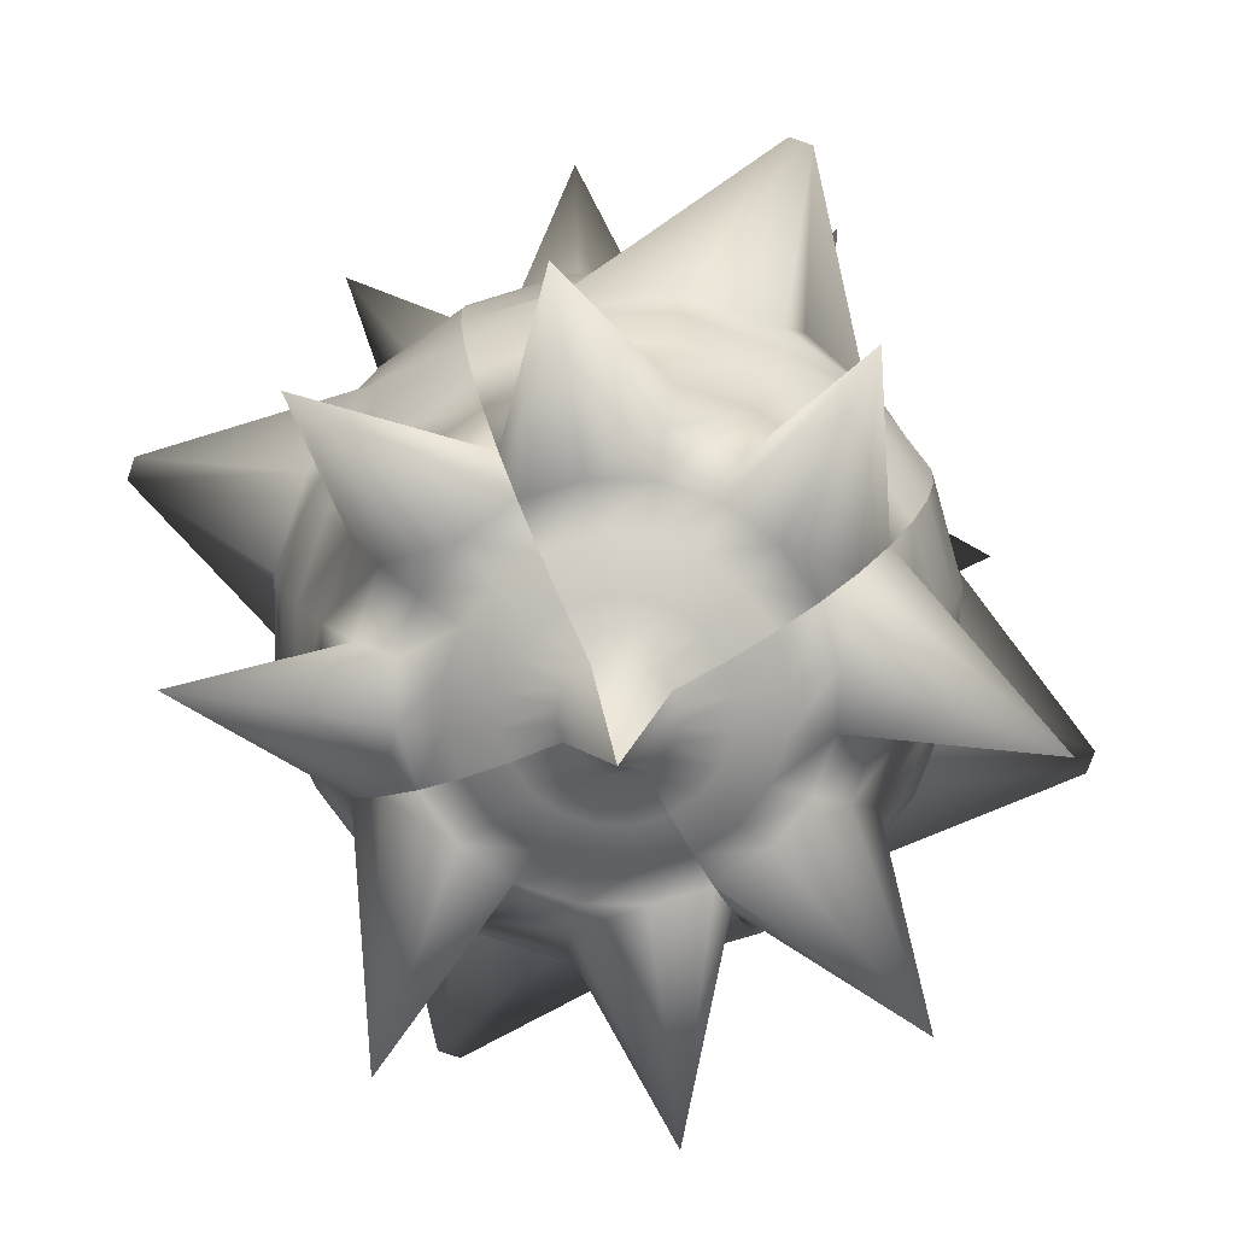
<metadata>
{"format":"obj","ext":"obj","renderer":"f3d","projection":"perspective","resolution":1024,"background":"white","views":[{"elev":-75.1,"azim":26.0,"up":"+Y"}]}
</metadata>
<code>
v 0 -0.4938 -0.07822
v 0.02417 -0.4938 -0.07439
v 0.04598 -0.4938 -0.06328
v 0.06328 -0.4938 -0.04598
v 0.07439 -0.4938 -0.02417
v 0.07822 -0.4938 0
v 0 -0.4755 -0.1545
v 0.04775 -0.4755 -0.1469
v 0.09082 -0.4755 -0.125
v 0.125 -0.4755 -0.09082
v 0.1469 -0.4755 -0.04775
v 0.1545 -0.4755 0
v 0 -0.4455 -0.227
v 0.07014 -0.4455 -0.2159
v 0.1334 -0.4455 -0.1836
v 0.1836 -0.4455 -0.1334
v 0.2159 -0.4455 -0.07014
v 0.227 -0.4455 0
v 0 -0.4045 -0.2939
v 0.09082 -0.4045 -0.2795
v 0.1727 -0.4045 -0.2378
v 0.2378 -0.4045 -0.1727
v 0.2795 -0.4045 -0.09082
v 0.2939 -0.4045 0
v 0 -0.3536 -0.3536
v 0.184 -0.5262 -0.5668
v 0.2078 -0.3536 -0.286
v 0.286 -0.3536 -0.2078
v 0.504 -0.5262 -0.2957
v 0.3536 -0.3536 0
v 0 -0.2939 -0.4045
v 0.125 -0.2939 -0.3847
v 0.2378 -0.2939 -0.3273
v 0.3273 -0.2939 -0.2378
v 0.3847 -0.2939 -0.125
v 0.4045 -0.2939 0
v 0 -0.227 -0.4455
v 0.1377 -0.227 -0.4237
v 0.2619 -0.227 -0.3604
v 0.3604 -0.227 -0.2619
v 0.4237 -0.227 -0.1377
v 0.4455 -0.227 0
v 0 -0.1545 -0.4755
v 0.1469 -0.1545 -0.4523
v 0.2795 -0.1545 -0.3847
v 0.3847 -0.1545 -0.2795
v 0.4523 -0.1545 -0.1469
v 0.4755 -0.1545 0
v 0 -0.07822 -0.4938
v 0.1526 -0.07822 -0.4697
v 0.2903 -0.07822 -0.3995
v 0.3995 -0.07822 -0.2903
v 0.4697 -0.07822 -0.1526
v 0.4938 -0.07822 0
v 0 0 -0.5
v 0.2353 0 -0.4441
v 0.5164 0 -0.5162
v 0.5418 0 -0.4908
v 0.4213 0 -0.2581
v 0.5 0 0
v 0 0.07822 -0.4938
v 0.1526 0.07822 -0.4697
v 0.2903 0.07822 -0.3995
v 0.3995 0.07822 -0.2903
v 0.4697 0.07822 -0.1526
v 0.4938 0.07822 0
v 0 0.1545 -0.4755
v 0.1469 0.1545 -0.4523
v 0.2795 0.1545 -0.3847
v 0.3847 0.1545 -0.2795
v 0.4523 0.1545 -0.1469
v 0.4755 0.1545 0
v 0 0.227 -0.4455
v 0.1377 0.227 -0.4237
v 0.2619 0.227 -0.3604
v 0.3604 0.227 -0.2619
v 0.4237 0.227 -0.1377
v 0.4455 0.227 0
v 0 0.2939 -0.4045
v 0.125 0.2939 -0.3847
v 0.2378 0.2939 -0.3273
v 0.3273 0.2939 -0.2378
v 0.3847 0.2939 -0.125
v 0.4045 0.2939 0
v 0 0.3536 -0.3536
v 0.2029 0.516 -0.5687
v 0.2198 0.3562 -0.3007
v 0.2981 0.3562 -0.2225
v 0.5325 0.516 -0.2975
v 0.3536 0.3536 0
v 0 0.4045 -0.2939
v 0.09082 0.4045 -0.2795
v 0.1727 0.4045 -0.2378
v 0.2378 0.4045 -0.1727
v 0.2795 0.4045 -0.09082
v 0.2939 0.4045 0
v 0 0.4455 -0.227
v 0.07014 0.4455 -0.2159
v 0.1334 0.4455 -0.1836
v 0.1836 0.4455 -0.1334
v 0.2159 0.4455 -0.07014
v 0.227 0.4455 0
v 0 0.4755 -0.1545
v 0.04775 0.4755 -0.1469
v 0.09082 0.4755 -0.125
v 0.125 0.4755 -0.09082
v 0.1469 0.4755 -0.04775
v 0.1545 0.4755 0
v 0 0.4938 -0.07822
v 0.02417 0.4938 -0.07439
v 0.04598 0.4938 -0.06328
v 0.06328 0.4938 -0.04598
v 0.07439 0.4938 -0.02417
v 0.07822 0.4938 0
v 0 -0.6996 0
v 0 0.6996 0
v -0.02417 -0.4938 -0.07439
v -0.04598 -0.4938 -0.06328
v -0.06328 -0.4938 -0.04598
v -0.07439 -0.4938 -0.02417
v -0.07822 -0.4938 0
v -0.04775 -0.4755 -0.1469
v -0.09082 -0.4755 -0.125
v -0.125 -0.4755 -0.09082
v -0.1469 -0.4755 -0.04775
v -0.1545 -0.4755 0
v -0.07014 -0.4455 -0.2159
v -0.1334 -0.4455 -0.1836
v -0.1836 -0.4455 -0.1334
v -0.2159 -0.4455 -0.07014
v -0.227 -0.4455 0
v -0.09082 -0.4045 -0.2795
v -0.1727 -0.4045 -0.2378
v -0.2378 -0.4045 -0.1727
v -0.2795 -0.4045 -0.09082
v -0.2939 -0.4045 0
v -0.184 -0.5262 -0.5668
v -0.2078 -0.3536 -0.286
v -0.286 -0.3536 -0.2078
v -0.504 -0.5262 -0.2957
v -0.3536 -0.3536 0
v -0.125 -0.2939 -0.3847
v -0.2378 -0.2939 -0.3273
v -0.3273 -0.2939 -0.2378
v -0.3847 -0.2939 -0.125
v -0.4045 -0.2939 0
v -0.1377 -0.227 -0.4237
v -0.2619 -0.227 -0.3604
v -0.3604 -0.227 -0.2619
v -0.4237 -0.227 -0.1377
v -0.4455 -0.227 0
v -0.1469 -0.1545 -0.4523
v -0.2795 -0.1545 -0.3847
v -0.3847 -0.1545 -0.2795
v -0.4523 -0.1545 -0.1469
v -0.4755 -0.1545 0
v -0.1526 -0.07822 -0.4697
v -0.2903 -0.07822 -0.3995
v -0.3995 -0.07822 -0.2903
v -0.4697 -0.07822 -0.1526
v -0.4938 -0.07822 0
v -0.2353 0 -0.4441
v -0.5164 0 -0.5162
v -0.5418 0 -0.4908
v -0.4213 0 -0.2581
v -0.5 0 0
v -0.1526 0.07822 -0.4697
v -0.2903 0.07822 -0.3995
v -0.3995 0.07822 -0.2903
v -0.4697 0.07822 -0.1526
v -0.4938 0.07822 0
v -0.1469 0.1545 -0.4523
v -0.2795 0.1545 -0.3847
v -0.3847 0.1545 -0.2795
v -0.4523 0.1545 -0.1469
v -0.4755 0.1545 0
v -0.1377 0.227 -0.4237
v -0.2619 0.227 -0.3604
v -0.3604 0.227 -0.2619
v -0.4237 0.227 -0.1377
v -0.4455 0.227 0
v -0.125 0.2939 -0.3847
v -0.2378 0.2939 -0.3273
v -0.3273 0.2939 -0.2378
v -0.3847 0.2939 -0.125
v -0.4045 0.2939 0
v -0.2029 0.516 -0.5687
v -0.2198 0.3562 -0.3007
v -0.2981 0.3562 -0.2225
v -0.5325 0.516 -0.2975
v -0.3536 0.3536 0
v -0.09082 0.4045 -0.2795
v -0.1727 0.4045 -0.2378
v -0.2378 0.4045 -0.1727
v -0.2795 0.4045 -0.09082
v -0.2939 0.4045 0
v -0.07014 0.4455 -0.2159
v -0.1334 0.4455 -0.1836
v -0.1836 0.4455 -0.1334
v -0.2159 0.4455 -0.07014
v -0.227 0.4455 0
v -0.04775 0.4755 -0.1469
v -0.09082 0.4755 -0.125
v -0.125 0.4755 -0.09082
v -0.1469 0.4755 -0.04775
v -0.1545 0.4755 0
v -0.02417 0.4938 -0.07439
v -0.04598 0.4938 -0.06328
v -0.06328 0.4938 -0.04598
v -0.07439 0.4938 -0.02417
v -0.07822 0.4938 0
v 0 -0.4938 0.07822
v 0.02417 -0.4938 0.07439
v 0.04598 -0.4938 0.06328
v 0.06328 -0.4938 0.04598
v 0.07439 -0.4938 0.02417
v 0 -0.4755 0.1545
v 0.04775 -0.4755 0.1469
v 0.09082 -0.4755 0.125
v 0.125 -0.4755 0.09082
v 0.1469 -0.4755 0.04775
v 0 -0.4455 0.227
v 0.07014 -0.4455 0.2159
v 0.1334 -0.4455 0.1836
v 0.1836 -0.4455 0.1334
v 0.2159 -0.4455 0.07014
v 0 -0.4045 0.2939
v 0.09082 -0.4045 0.2795
v 0.1727 -0.4045 0.2378
v 0.2378 -0.4045 0.1727
v 0.2795 -0.4045 0.09082
v 0 -0.3536 0.3536
v 0.184 -0.5262 0.5668
v 0.2078 -0.3536 0.286
v 0.286 -0.3536 0.2078
v 0.504 -0.5262 0.2957
v 0 -0.2939 0.4045
v 0.125 -0.2939 0.3847
v 0.2378 -0.2939 0.3273
v 0.3273 -0.2939 0.2378
v 0.3847 -0.2939 0.125
v 0 -0.227 0.4455
v 0.1377 -0.227 0.4237
v 0.2619 -0.227 0.3604
v 0.3604 -0.227 0.2619
v 0.4237 -0.227 0.1377
v 0 -0.1545 0.4755
v 0.1469 -0.1545 0.4523
v 0.2795 -0.1545 0.3847
v 0.3847 -0.1545 0.2795
v 0.4523 -0.1545 0.1469
v 0 -0.07822 0.4938
v 0.1526 -0.07822 0.4697
v 0.2903 -0.07822 0.3995
v 0.3995 -0.07822 0.2903
v 0.4697 -0.07822 0.1526
v 0 0 0.5
v 0.2353 0 0.4441
v 0.5164 0 0.5162
v 0.5418 0 0.4908
v 0.4213 0 0.2581
v 0 0.07822 0.4938
v 0.1526 0.07822 0.4697
v 0.2903 0.07822 0.3995
v 0.3995 0.07822 0.2903
v 0.4697 0.07822 0.1526
v 0 0.1545 0.4755
v 0.1469 0.1545 0.4523
v 0.2795 0.1545 0.3847
v 0.3847 0.1545 0.2795
v 0.4523 0.1545 0.1469
v -0 0.227 0.4455
v 0.1377 0.227 0.4237
v 0.2619 0.227 0.3604
v 0.3604 0.227 0.2619
v 0.4237 0.227 0.1377
v 0 0.2939 0.4045
v 0.125 0.2939 0.3847
v 0.2378 0.2939 0.3273
v 0.3273 0.2939 0.2378
v 0.3847 0.2939 0.125
v 0 0.3536 0.3536
v 0.2029 0.516 0.5687
v 0.2198 0.3562 0.3007
v 0.2981 0.3562 0.2225
v 0.5325 0.516 0.2975
v 0 0.4045 0.2939
v 0.09082 0.4045 0.2795
v 0.1727 0.4045 0.2378
v 0.2378 0.4045 0.1727
v 0.2795 0.4045 0.09082
v 0 0.4455 0.227
v 0.07014 0.4455 0.2159
v 0.1334 0.4455 0.1836
v 0.1836 0.4455 0.1334
v 0.2159 0.4455 0.07014
v 0 0.4755 0.1545
v 0.04775 0.4755 0.1469
v 0.09082 0.4755 0.125
v 0.125 0.4755 0.09082
v 0.1469 0.4755 0.04775
v 0 0.4938 0.07822
v 0.02417 0.4938 0.07439
v 0.04598 0.4938 0.06328
v 0.06328 0.4938 0.04598
v 0.07439 0.4938 0.02417
v -0.02417 -0.4938 0.07439
v -0.04598 -0.4938 0.06328
v -0.06328 -0.4938 0.04598
v -0.07439 -0.4938 0.02417
v -0.04775 -0.4755 0.1469
v -0.09082 -0.4755 0.125
v -0.125 -0.4755 0.09082
v -0.1469 -0.4755 0.04775
v -0.07014 -0.4455 0.2159
v -0.1334 -0.4455 0.1836
v -0.1836 -0.4455 0.1334
v -0.2159 -0.4455 0.07014
v -0.09082 -0.4045 0.2795
v -0.1727 -0.4045 0.2378
v -0.2378 -0.4045 0.1727
v -0.2795 -0.4045 0.09082
v -0.184 -0.5262 0.5668
v -0.2078 -0.3536 0.286
v -0.286 -0.3536 0.2078
v -0.504 -0.5262 0.2957
v -0.125 -0.2939 0.3847
v -0.2378 -0.2939 0.3273
v -0.3273 -0.2939 0.2378
v -0.3847 -0.2939 0.125
v -0.1377 -0.227 0.4237
v -0.2619 -0.227 0.3604
v -0.3604 -0.227 0.2619
v -0.4237 -0.227 0.1377
v -0.1469 -0.1545 0.4523
v -0.2795 -0.1545 0.3847
v -0.3847 -0.1545 0.2795
v -0.4523 -0.1545 0.1469
v -0.1526 -0.07822 0.4697
v -0.2903 -0.07822 0.3995
v -0.3995 -0.07822 0.2903
v -0.4697 -0.07822 0.1526
v -0.2353 0 0.4441
v -0.5164 0 0.5162
v -0.5418 0 0.4908
v -0.4213 0 0.2581
v -0.1526 0.07822 0.4697
v -0.2903 0.07822 0.3995
v -0.3995 0.07822 0.2903
v -0.4697 0.07822 0.1526
v -0.1469 0.1545 0.4523
v -0.2795 0.1545 0.3847
v -0.3847 0.1545 0.2795
v -0.4523 0.1545 0.1469
v -0.1377 0.227 0.4237
v -0.2619 0.227 0.3604
v -0.3604 0.227 0.2619
v -0.4237 0.227 0.1377
v -0.125 0.2939 0.3847
v -0.2378 0.2939 0.3273
v -0.3273 0.2939 0.2378
v -0.3847 0.2939 0.125
v -0.2029 0.516 0.5687
v -0.2198 0.3562 0.3007
v -0.2981 0.3562 0.2225
v -0.5325 0.516 0.2975
v -0.09082 0.4045 0.2795
v -0.1727 0.4045 0.2378
v -0.2378 0.4045 0.1727
v -0.2795 0.4045 0.09082
v -0.07014 0.4455 0.2159
v -0.1334 0.4455 0.1836
v -0.1836 0.4455 0.1334
v -0.2159 0.4455 0.07014
v -0.04775 0.4755 0.1469
v -0.09082 0.4755 0.125
v -0.125 0.4755 0.09082
v -0.1469 0.4755 0.04775
v -0.02417 0.4938 0.07439
v -0.04598 0.4938 0.06328
v -0.06328 0.4938 0.04598
v -0.07439 0.4938 0.02417
f 1 7 8 2
f 2 8 9 3
f 3 9 10 4
f 4 10 11 5
f 5 11 12 6
f 7 13 14 8
f 8 14 15 9
f 9 15 16 10
f 10 16 17 11
f 11 17 18 12
f 13 19 20 14
f 14 20 21 15
f 15 21 22 16
f 16 22 23 17
f 17 23 24 18
f 19 25 26 20
f 20 26 27 21
f 21 27 28 22
f 22 28 29 23
f 23 29 30 24
f 25 31 32 26
f 26 32 33 27
f 27 33 34 28
f 28 34 35 29
f 29 35 36 30
f 31 37 38 32
f 32 38 39 33
f 33 39 40 34
f 34 40 41 35
f 35 41 42 36
f 37 43 44 38
f 38 44 45 39
f 39 45 46 40
f 40 46 47 41
f 41 47 48 42
f 43 49 50 44
f 44 50 51 45
f 45 51 52 46
f 46 52 53 47
f 47 53 54 48
f 49 55 56 50
f 50 56 57 51
f 51 57 58 52
f 52 58 59 53
f 53 59 60 54
f 55 61 62 56
f 56 62 63 57
f 57 63 64 58
f 58 64 65 59
f 59 65 66 60
f 61 67 68 62
f 62 68 69 63
f 63 69 70 64
f 64 70 71 65
f 65 71 72 66
f 67 73 74 68
f 68 74 75 69
f 69 75 76 70
f 70 76 77 71
f 71 77 78 72
f 73 79 80 74
f 74 80 81 75
f 75 81 82 76
f 76 82 83 77
f 77 83 84 78
f 79 85 86 80
f 80 86 87 81
f 81 87 88 82
f 82 88 89 83
f 83 89 90 84
f 85 91 92 86
f 86 92 93 87
f 87 93 94 88
f 88 94 95 89
f 89 95 96 90
f 91 97 98 92
f 92 98 99 93
f 93 99 100 94
f 94 100 101 95
f 95 101 102 96
f 97 103 104 98
f 98 104 105 99
f 99 105 106 100
f 100 106 107 101
f 101 107 108 102
f 103 109 110 104
f 104 110 111 105
f 105 111 112 106
f 106 112 113 107
f 107 113 114 108
f 2 115 1
f 3 115 2
f 4 115 3
f 5 115 4
f 6 115 5
f 109 116 110
f 110 116 111
f 111 116 112
f 112 116 113
f 113 116 114
f 1 117 122 7
f 117 118 123 122
f 118 119 124 123
f 119 120 125 124
f 120 121 126 125
f 7 122 127 13
f 122 123 128 127
f 123 124 129 128
f 124 125 130 129
f 125 126 131 130
f 13 127 132 19
f 127 128 133 132
f 128 129 134 133
f 129 130 135 134
f 130 131 136 135
f 19 132 137 25
f 132 133 138 137
f 133 134 139 138
f 134 135 140 139
f 135 136 141 140
f 25 137 142 31
f 137 138 143 142
f 138 139 144 143
f 139 140 145 144
f 140 141 146 145
f 31 142 147 37
f 142 143 148 147
f 143 144 149 148
f 144 145 150 149
f 145 146 151 150
f 37 147 152 43
f 147 148 153 152
f 148 149 154 153
f 149 150 155 154
f 150 151 156 155
f 43 152 157 49
f 152 153 158 157
f 153 154 159 158
f 154 155 160 159
f 155 156 161 160
f 49 157 162 55
f 157 158 163 162
f 158 159 164 163
f 159 160 165 164
f 160 161 166 165
f 55 162 167 61
f 162 163 168 167
f 163 164 169 168
f 164 165 170 169
f 165 166 171 170
f 61 167 172 67
f 167 168 173 172
f 168 169 174 173
f 169 170 175 174
f 170 171 176 175
f 67 172 177 73
f 172 173 178 177
f 173 174 179 178
f 174 175 180 179
f 175 176 181 180
f 73 177 182 79
f 177 178 183 182
f 178 179 184 183
f 179 180 185 184
f 180 181 186 185
f 79 182 187 85
f 182 183 188 187
f 183 184 189 188
f 184 185 190 189
f 185 186 191 190
f 85 187 192 91
f 187 188 193 192
f 188 189 194 193
f 189 190 195 194
f 190 191 196 195
f 91 192 197 97
f 192 193 198 197
f 193 194 199 198
f 194 195 200 199
f 195 196 201 200
f 97 197 202 103
f 197 198 203 202
f 198 199 204 203
f 199 200 205 204
f 200 201 206 205
f 103 202 207 109
f 202 203 208 207
f 203 204 209 208
f 204 205 210 209
f 205 206 211 210
f 117 1 115
f 118 117 115
f 119 118 115
f 120 119 115
f 121 120 115
f 109 207 116
f 207 208 116
f 208 209 116
f 209 210 116
f 210 211 116
f 1 7 8 2
f 2 8 9 3
f 3 9 10 4
f 4 10 11 5
f 5 11 12 6
f 7 13 14 8
f 8 14 15 9
f 9 15 16 10
f 10 16 17 11
f 11 17 18 12
f 13 19 20 14
f 14 20 21 15
f 15 21 22 16
f 16 22 23 17
f 17 23 24 18
f 19 25 26 20
f 20 26 27 21
f 21 27 28 22
f 22 28 29 23
f 23 29 30 24
f 25 31 32 26
f 26 32 33 27
f 27 33 34 28
f 28 34 35 29
f 29 35 36 30
f 31 37 38 32
f 32 38 39 33
f 33 39 40 34
f 34 40 41 35
f 35 41 42 36
f 37 43 44 38
f 38 44 45 39
f 39 45 46 40
f 40 46 47 41
f 41 47 48 42
f 43 49 50 44
f 44 50 51 45
f 45 51 52 46
f 46 52 53 47
f 47 53 54 48
f 49 55 56 50
f 50 56 57 51
f 51 57 58 52
f 52 58 59 53
f 53 59 60 54
f 55 61 62 56
f 56 62 63 57
f 57 63 64 58
f 58 64 65 59
f 59 65 66 60
f 61 67 68 62
f 62 68 69 63
f 63 69 70 64
f 64 70 71 65
f 65 71 72 66
f 67 73 74 68
f 68 74 75 69
f 69 75 76 70
f 70 76 77 71
f 71 77 78 72
f 73 79 80 74
f 74 80 81 75
f 75 81 82 76
f 76 82 83 77
f 77 83 84 78
f 79 85 86 80
f 80 86 87 81
f 81 87 88 82
f 82 88 89 83
f 83 89 90 84
f 85 91 92 86
f 86 92 93 87
f 87 93 94 88
f 88 94 95 89
f 89 95 96 90
f 91 97 98 92
f 92 98 99 93
f 93 99 100 94
f 94 100 101 95
f 95 101 102 96
f 97 103 104 98
f 98 104 105 99
f 99 105 106 100
f 100 106 107 101
f 101 107 108 102
f 103 109 110 104
f 104 110 111 105
f 105 111 112 106
f 106 112 113 107
f 107 113 114 108
f 2 115 1
f 3 115 2
f 4 115 3
f 5 115 4
f 6 115 5
f 109 116 110
f 110 116 111
f 111 116 112
f 112 116 113
f 113 116 114
f 1 117 122 7
f 117 118 123 122
f 118 119 124 123
f 119 120 125 124
f 120 121 126 125
f 7 122 127 13
f 122 123 128 127
f 123 124 129 128
f 124 125 130 129
f 125 126 131 130
f 13 127 132 19
f 127 128 133 132
f 128 129 134 133
f 129 130 135 134
f 130 131 136 135
f 19 132 137 25
f 132 133 138 137
f 133 134 139 138
f 134 135 140 139
f 135 136 141 140
f 25 137 142 31
f 137 138 143 142
f 138 139 144 143
f 139 140 145 144
f 140 141 146 145
f 31 142 147 37
f 142 143 148 147
f 143 144 149 148
f 144 145 150 149
f 145 146 151 150
f 37 147 152 43
f 147 148 153 152
f 148 149 154 153
f 149 150 155 154
f 150 151 156 155
f 43 152 157 49
f 152 153 158 157
f 153 154 159 158
f 154 155 160 159
f 155 156 161 160
f 49 157 162 55
f 157 158 163 162
f 158 159 164 163
f 159 160 165 164
f 160 161 166 165
f 55 162 167 61
f 162 163 168 167
f 163 164 169 168
f 164 165 170 169
f 165 166 171 170
f 61 167 172 67
f 167 168 173 172
f 168 169 174 173
f 169 170 175 174
f 170 171 176 175
f 67 172 177 73
f 172 173 178 177
f 173 174 179 178
f 174 175 180 179
f 175 176 181 180
f 73 177 182 79
f 177 178 183 182
f 178 179 184 183
f 179 180 185 184
f 180 181 186 185
f 79 182 187 85
f 182 183 188 187
f 183 184 189 188
f 184 185 190 189
f 185 186 191 190
f 85 187 192 91
f 187 188 193 192
f 188 189 194 193
f 189 190 195 194
f 190 191 196 195
f 91 192 197 97
f 192 193 198 197
f 193 194 199 198
f 194 195 200 199
f 195 196 201 200
f 97 197 202 103
f 197 198 203 202
f 198 199 204 203
f 199 200 205 204
f 200 201 206 205
f 103 202 207 109
f 202 203 208 207
f 203 204 209 208
f 204 205 210 209
f 205 206 211 210
f 117 1 115
f 118 117 115
f 119 118 115
f 120 119 115
f 121 120 115
f 109 207 116
f 207 208 116
f 208 209 116
f 209 210 116
f 210 211 116
f 212 213 218 217
f 213 214 219 218
f 214 215 220 219
f 215 216 221 220
f 216 6 12 221
f 217 218 223 222
f 218 219 224 223
f 219 220 225 224
f 220 221 226 225
f 221 12 18 226
f 222 223 228 227
f 223 224 229 228
f 224 225 230 229
f 225 226 231 230
f 226 18 24 231
f 227 228 233 232
f 228 229 234 233
f 229 230 235 234
f 230 231 236 235
f 231 24 30 236
f 232 233 238 237
f 233 234 239 238
f 234 235 240 239
f 235 236 241 240
f 236 30 36 241
f 237 238 243 242
f 238 239 244 243
f 239 240 245 244
f 240 241 246 245
f 241 36 42 246
f 242 243 248 247
f 243 244 249 248
f 244 245 250 249
f 245 246 251 250
f 246 42 48 251
f 247 248 253 252
f 248 249 254 253
f 249 250 255 254
f 250 251 256 255
f 251 48 54 256
f 252 253 258 257
f 253 254 259 258
f 254 255 260 259
f 255 256 261 260
f 256 54 60 261
f 257 258 263 262
f 258 259 264 263
f 259 260 265 264
f 260 261 266 265
f 261 60 66 266
f 262 263 268 267
f 263 264 269 268
f 264 265 270 269
f 265 266 271 270
f 266 66 72 271
f 267 268 273 272
f 268 269 274 273
f 269 270 275 274
f 270 271 276 275
f 271 72 78 276
f 272 273 278 277
f 273 274 279 278
f 274 275 280 279
f 275 276 281 280
f 276 78 84 281
f 277 278 283 282
f 278 279 284 283
f 279 280 285 284
f 280 281 286 285
f 281 84 90 286
f 282 283 288 287
f 283 284 289 288
f 284 285 290 289
f 285 286 291 290
f 286 90 96 291
f 287 288 293 292
f 288 289 294 293
f 289 290 295 294
f 290 291 296 295
f 291 96 102 296
f 292 293 298 297
f 293 294 299 298
f 294 295 300 299
f 295 296 301 300
f 296 102 108 301
f 297 298 303 302
f 298 299 304 303
f 299 300 305 304
f 300 301 306 305
f 301 108 114 306
f 213 212 115
f 214 213 115
f 215 214 115
f 216 215 115
f 6 216 115
f 302 303 116
f 303 304 116
f 304 305 116
f 305 306 116
f 306 114 116
f 212 217 311 307
f 307 311 312 308
f 308 312 313 309
f 309 313 314 310
f 310 314 126 121
f 217 222 315 311
f 311 315 316 312
f 312 316 317 313
f 313 317 318 314
f 314 318 131 126
f 222 227 319 315
f 315 319 320 316
f 316 320 321 317
f 317 321 322 318
f 318 322 136 131
f 227 232 323 319
f 319 323 324 320
f 320 324 325 321
f 321 325 326 322
f 322 326 141 136
f 232 237 327 323
f 323 327 328 324
f 324 328 329 325
f 325 329 330 326
f 326 330 146 141
f 237 242 331 327
f 327 331 332 328
f 328 332 333 329
f 329 333 334 330
f 330 334 151 146
f 242 247 335 331
f 331 335 336 332
f 332 336 337 333
f 333 337 338 334
f 334 338 156 151
f 247 252 339 335
f 335 339 340 336
f 336 340 341 337
f 337 341 342 338
f 338 342 161 156
f 252 257 343 339
f 339 343 344 340
f 340 344 345 341
f 341 345 346 342
f 342 346 166 161
f 257 262 347 343
f 343 347 348 344
f 344 348 349 345
f 345 349 350 346
f 346 350 171 166
f 262 267 351 347
f 347 351 352 348
f 348 352 353 349
f 349 353 354 350
f 350 354 176 171
f 267 272 355 351
f 351 355 356 352
f 352 356 357 353
f 353 357 358 354
f 354 358 181 176
f 272 277 359 355
f 355 359 360 356
f 356 360 361 357
f 357 361 362 358
f 358 362 186 181
f 277 282 363 359
f 359 363 364 360
f 360 364 365 361
f 361 365 366 362
f 362 366 191 186
f 282 287 367 363
f 363 367 368 364
f 364 368 369 365
f 365 369 370 366
f 366 370 196 191
f 287 292 371 367
f 367 371 372 368
f 368 372 373 369
f 369 373 374 370
f 370 374 201 196
f 292 297 375 371
f 371 375 376 372
f 372 376 377 373
f 373 377 378 374
f 374 378 206 201
f 297 302 379 375
f 375 379 380 376
f 376 380 381 377
f 377 381 382 378
f 378 382 211 206
f 307 115 212
f 308 115 307
f 309 115 308
f 310 115 309
f 121 115 310
f 302 116 379
f 379 116 380
f 380 116 381
f 381 116 382
f 382 116 211

</code>
